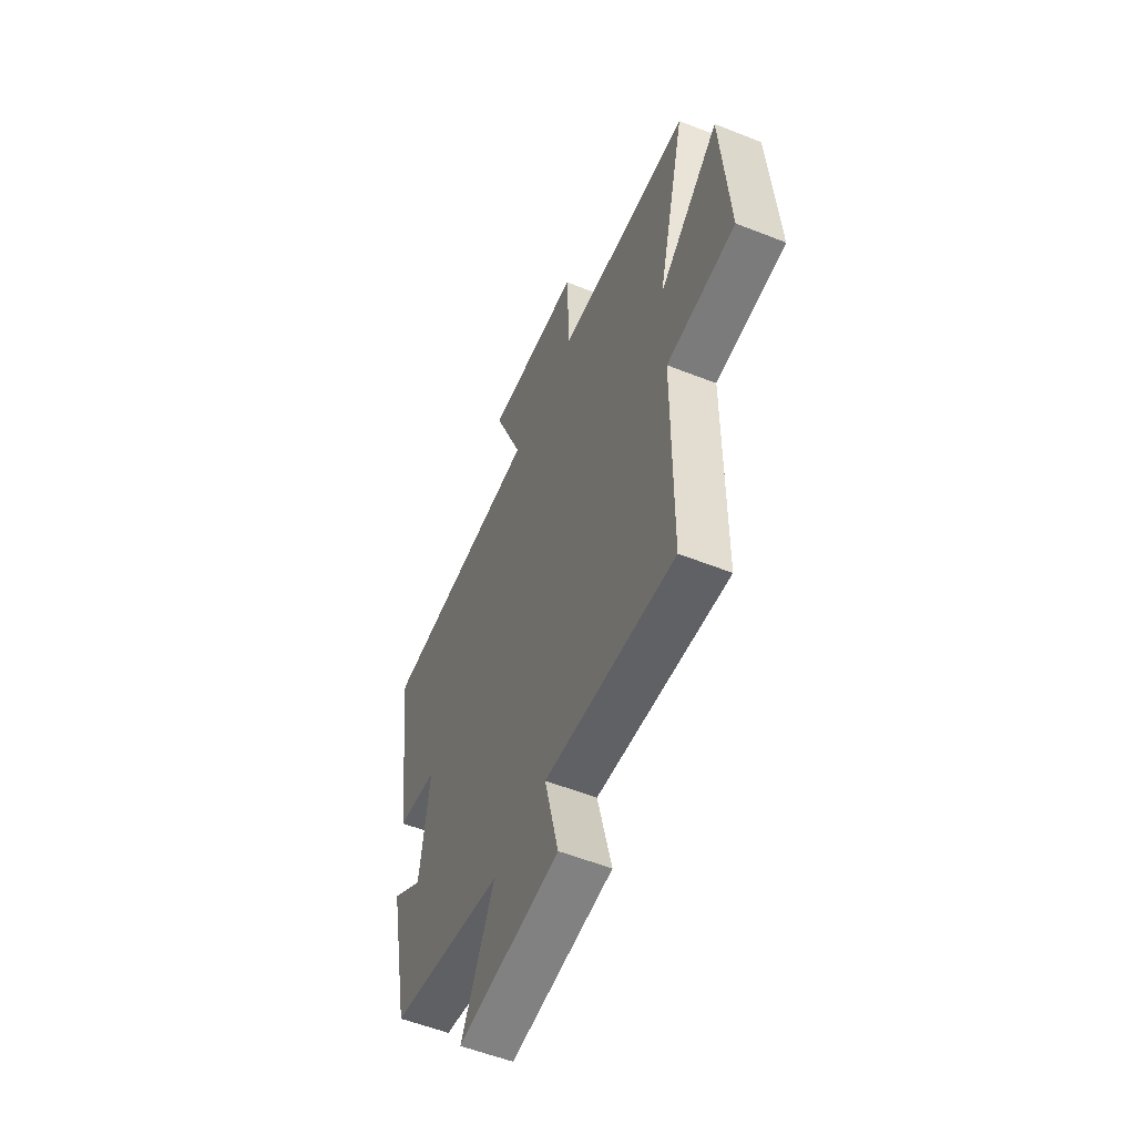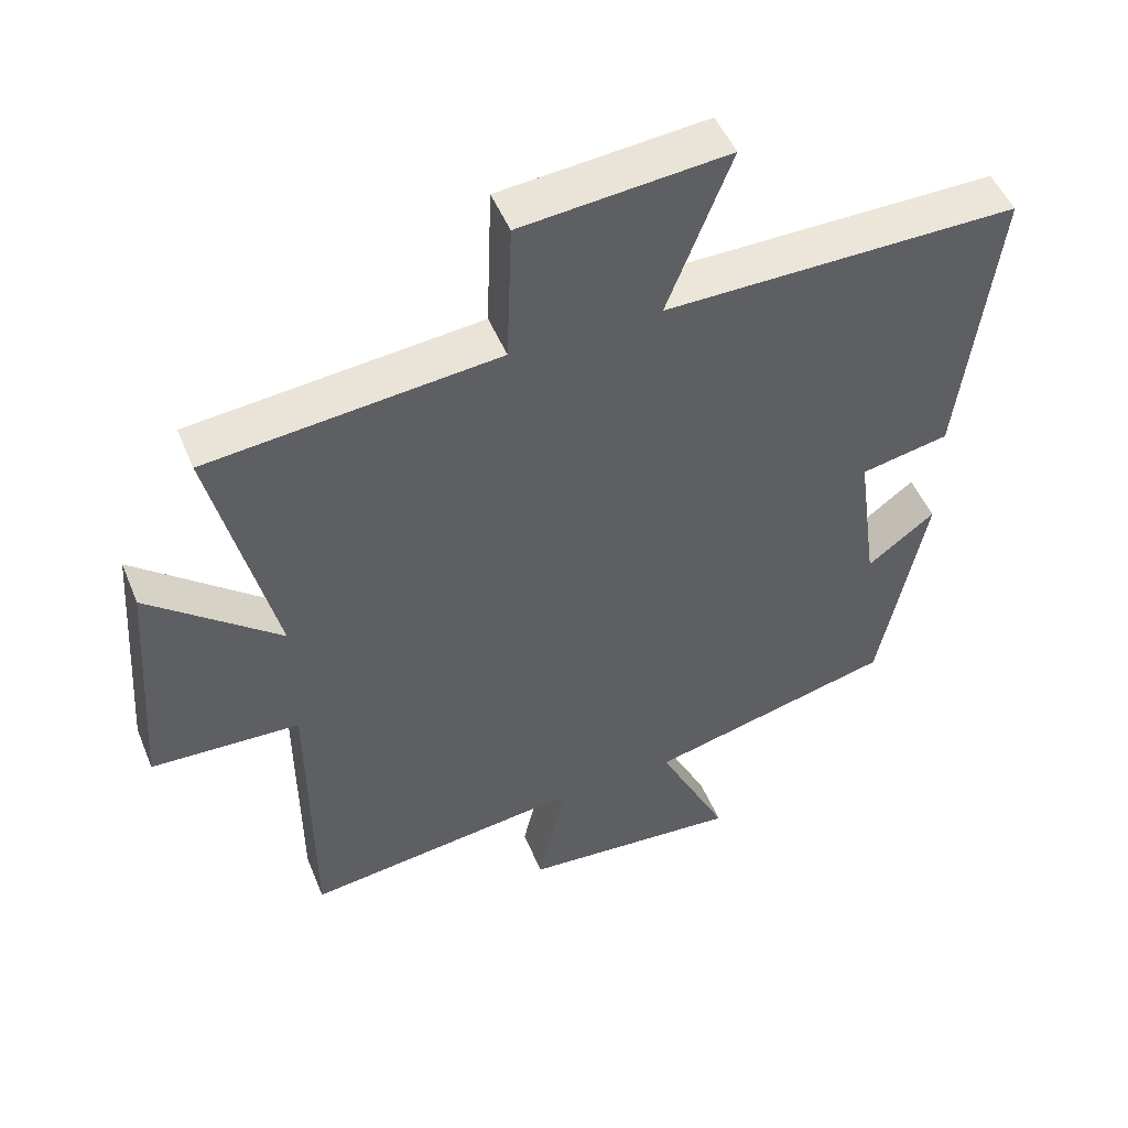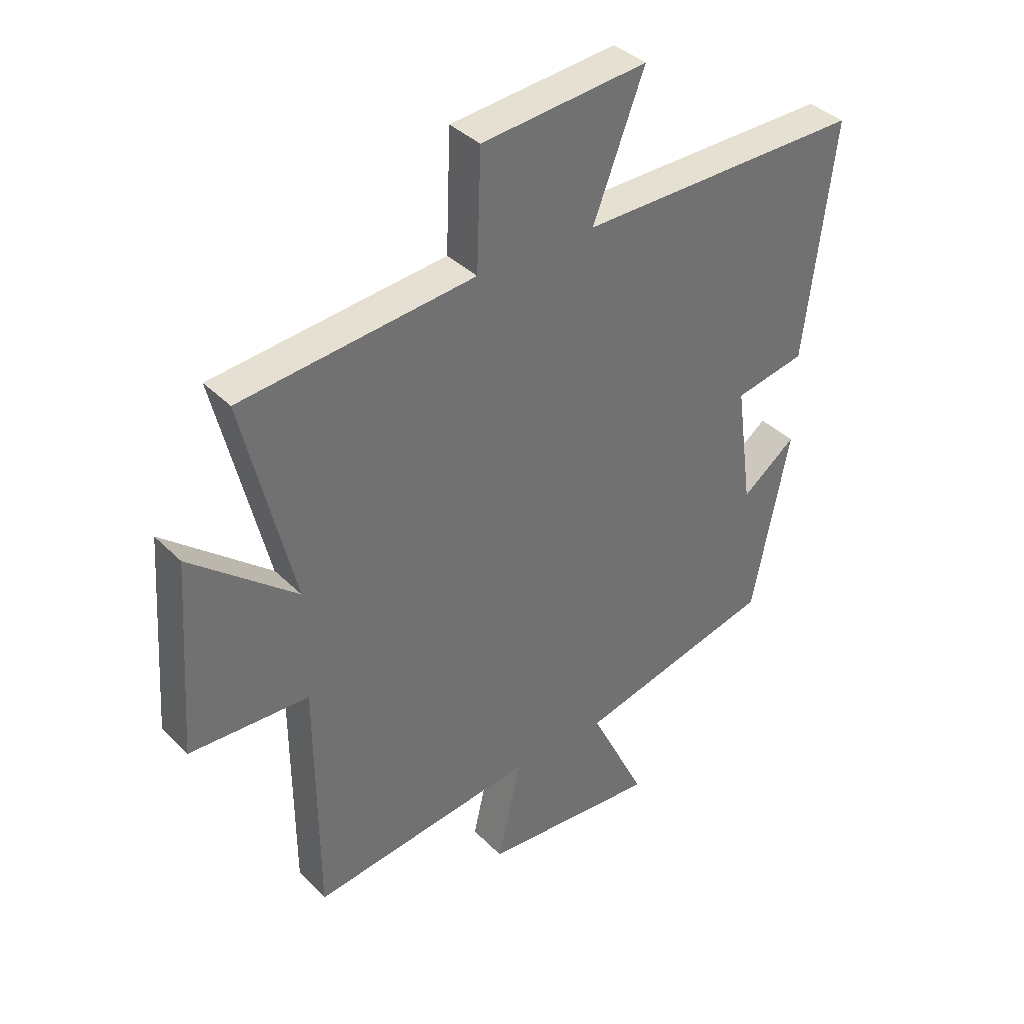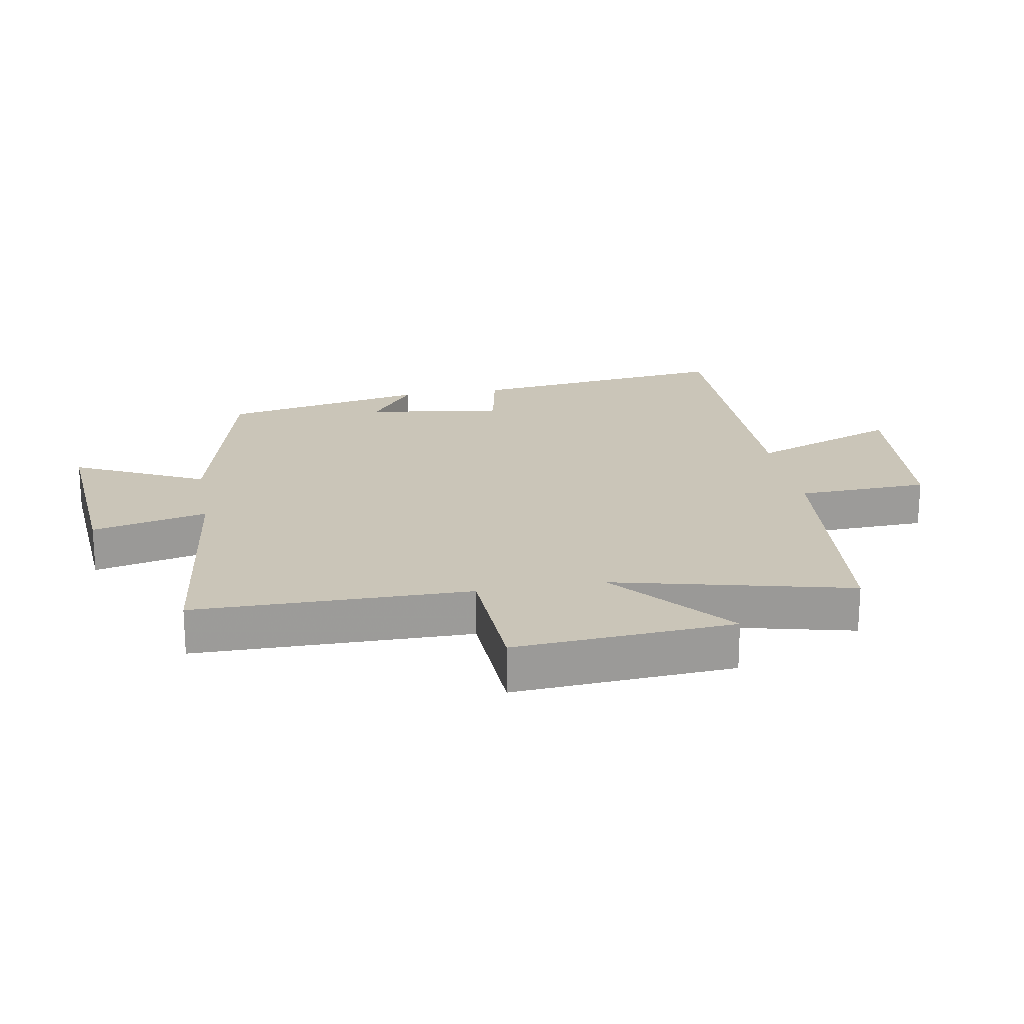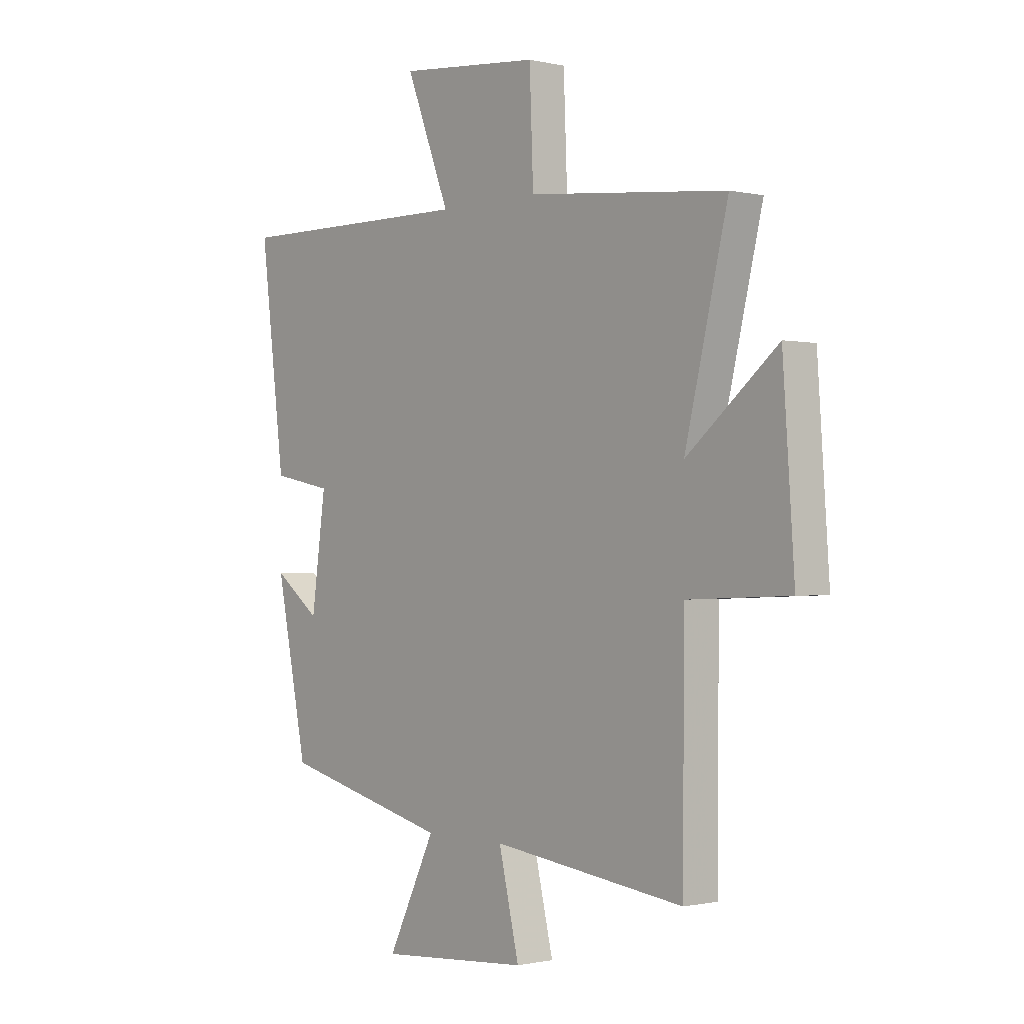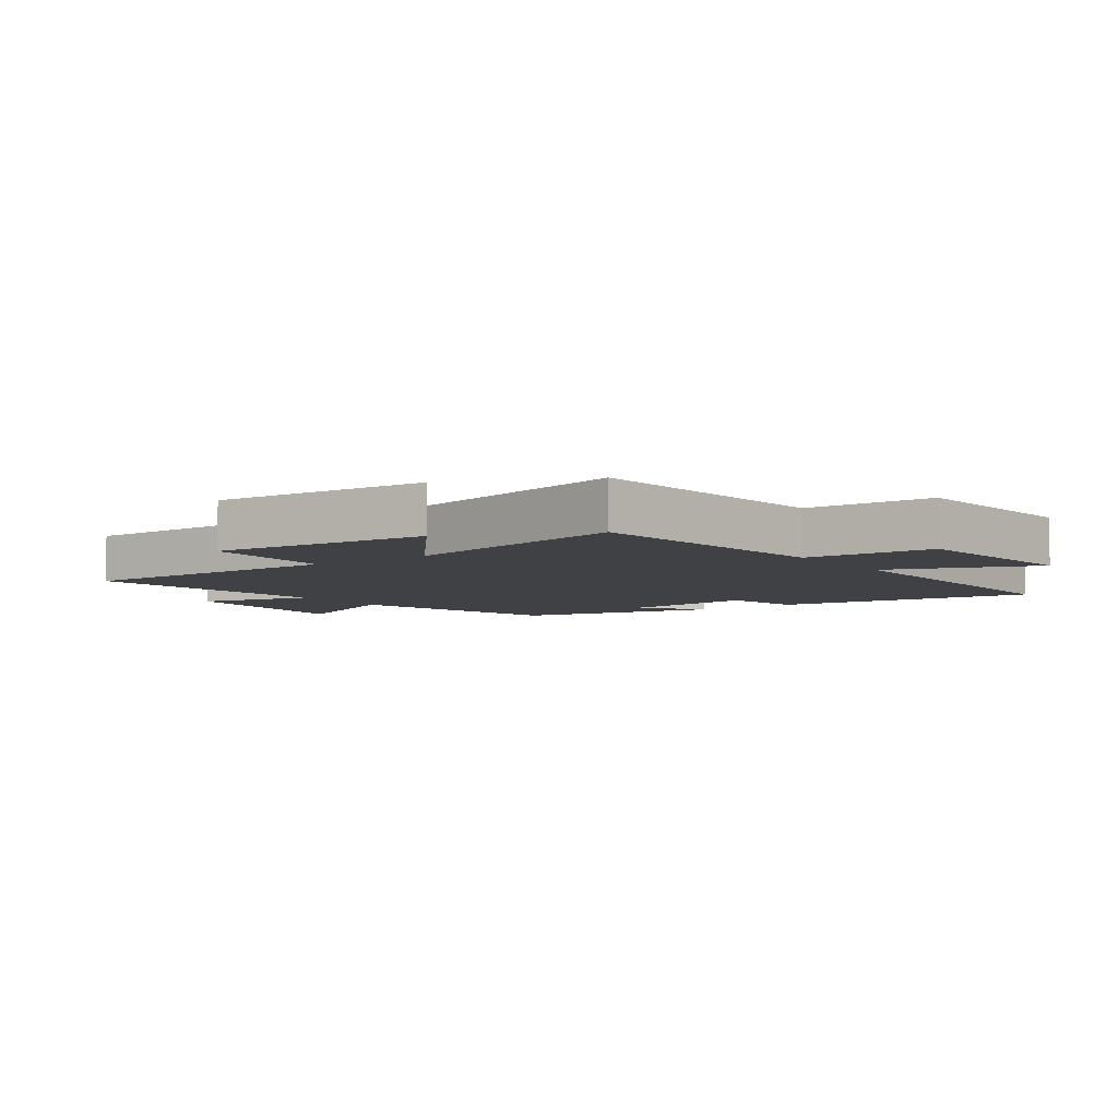
<metadata>
{"format":"obj","ext":"obj","renderer":"f3d","projection":"perspective","resolution":1024,"background":"white","views":[{"elev":-56.2,"azim":-112.5,"up":"+Z"},{"elev":49.5,"azim":-21.9,"up":"+Z"},{"elev":37.5,"azim":-38.6,"up":"+Z"},{"elev":20.4,"azim":-100.1,"up":"+Y"},{"elev":-0.8,"azim":-130.4,"up":"+Z"},{"elev":-5.9,"azim":-54.3,"up":"+Y"}]}
</metadata>
<code>
v 0.552 0.07 0.505
v 0.5 0.07 0.084
v 0.373 0.07 0.059
v 0.403 0.07 -0.159
v 0.5 0.07 -0.086
v 0.434 0.07 -0.412
v 0.079 0.07 -0.5
v 0.18 0.07 -0.707
v -0.136 0.07 -0.683
v -0.093 0.07 -0.5
v -0.497 0.07 -0.551
v -0.5 0.07 -0.115
v -0.714 0.07 -0.106
v -0.69 0.07 0.242
v -0.5 0.07 0.085
v -0.59 0.07 0.458
v -0.172 0.07 0.5
v -0.164 0.07 0.708
v 0.134 0.07 0.736
v 0.042 0.07 0.5
v 0.552 0 0.505
v 0.5 0 0.084
v 0.373 0 0.059
v 0.403 0 -0.159
v 0.5 0 -0.086
v 0.434 0 -0.412
v 0.079 0 -0.5
v 0.18 0 -0.707
v -0.136 0 -0.683
v -0.093 0 -0.5
v -0.497 0 -0.551
v -0.5 0 -0.115
v -0.714 0 -0.106
v -0.69 0 0.242
v -0.5 0 0.085
v -0.59 0 0.458
v -0.172 0 0.5
v -0.164 0 0.708
v 0.134 0 0.736
v 0.042 0 0.5
f 17 18 19 20
f 15 16 17 20
f 15 20 1 2
f 12 13 14 15
f 10 11 12 15
f 7 8 9 10
f 4 5 6 7
f 3 4 7 10
f 15 2 3
f 3 10 15
f 40 39 38 37
f 40 37 36 35
f 22 21 40 35
f 35 34 33 32
f 35 32 31 30
f 30 29 28 27
f 27 26 25 24
f 30 27 24 23
f 23 22 35
f 35 30 23
f 1 21 22 2
f 2 22 23 3
f 3 23 24 4
f 4 24 25 5
f 5 25 26 6
f 6 26 27 7
f 7 27 28 8
f 8 28 29 9
f 9 29 30 10
f 10 30 31 11
f 11 31 32 12
f 12 32 33 13
f 13 33 34 14
f 14 34 35 15
f 15 35 36 16
f 16 36 37 17
f 17 37 38 18
f 18 38 39 19
f 19 39 40 20
f 20 40 21 1

</code>
